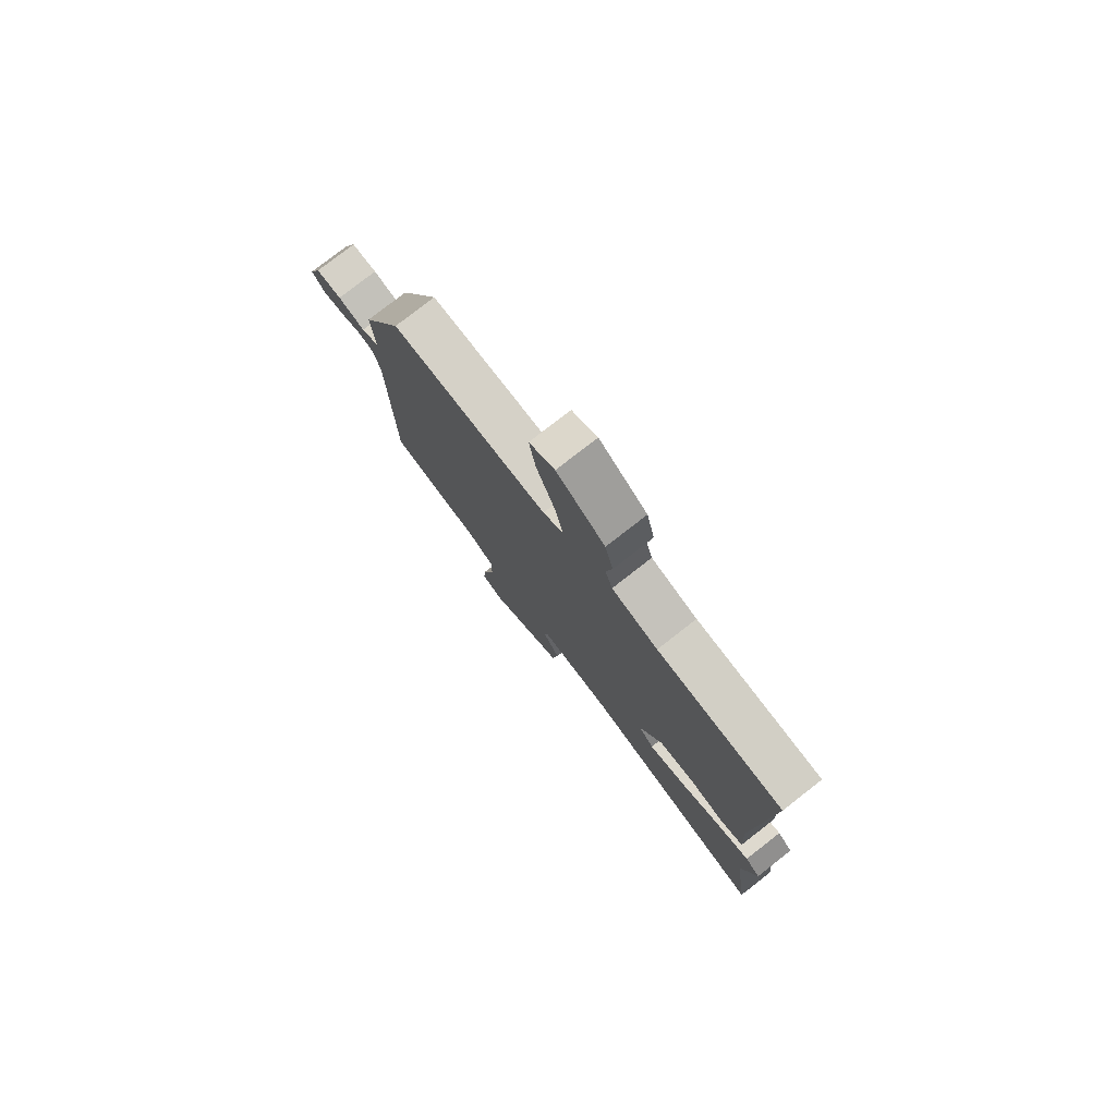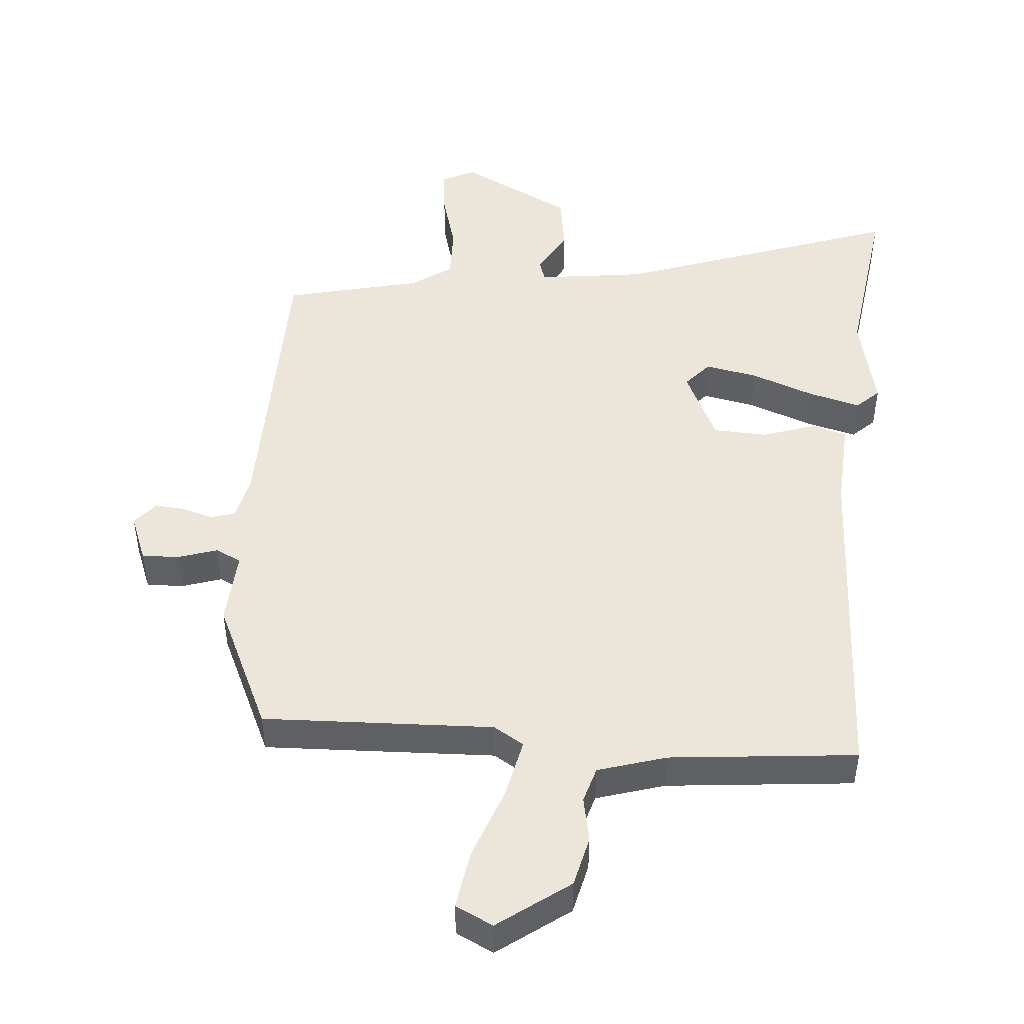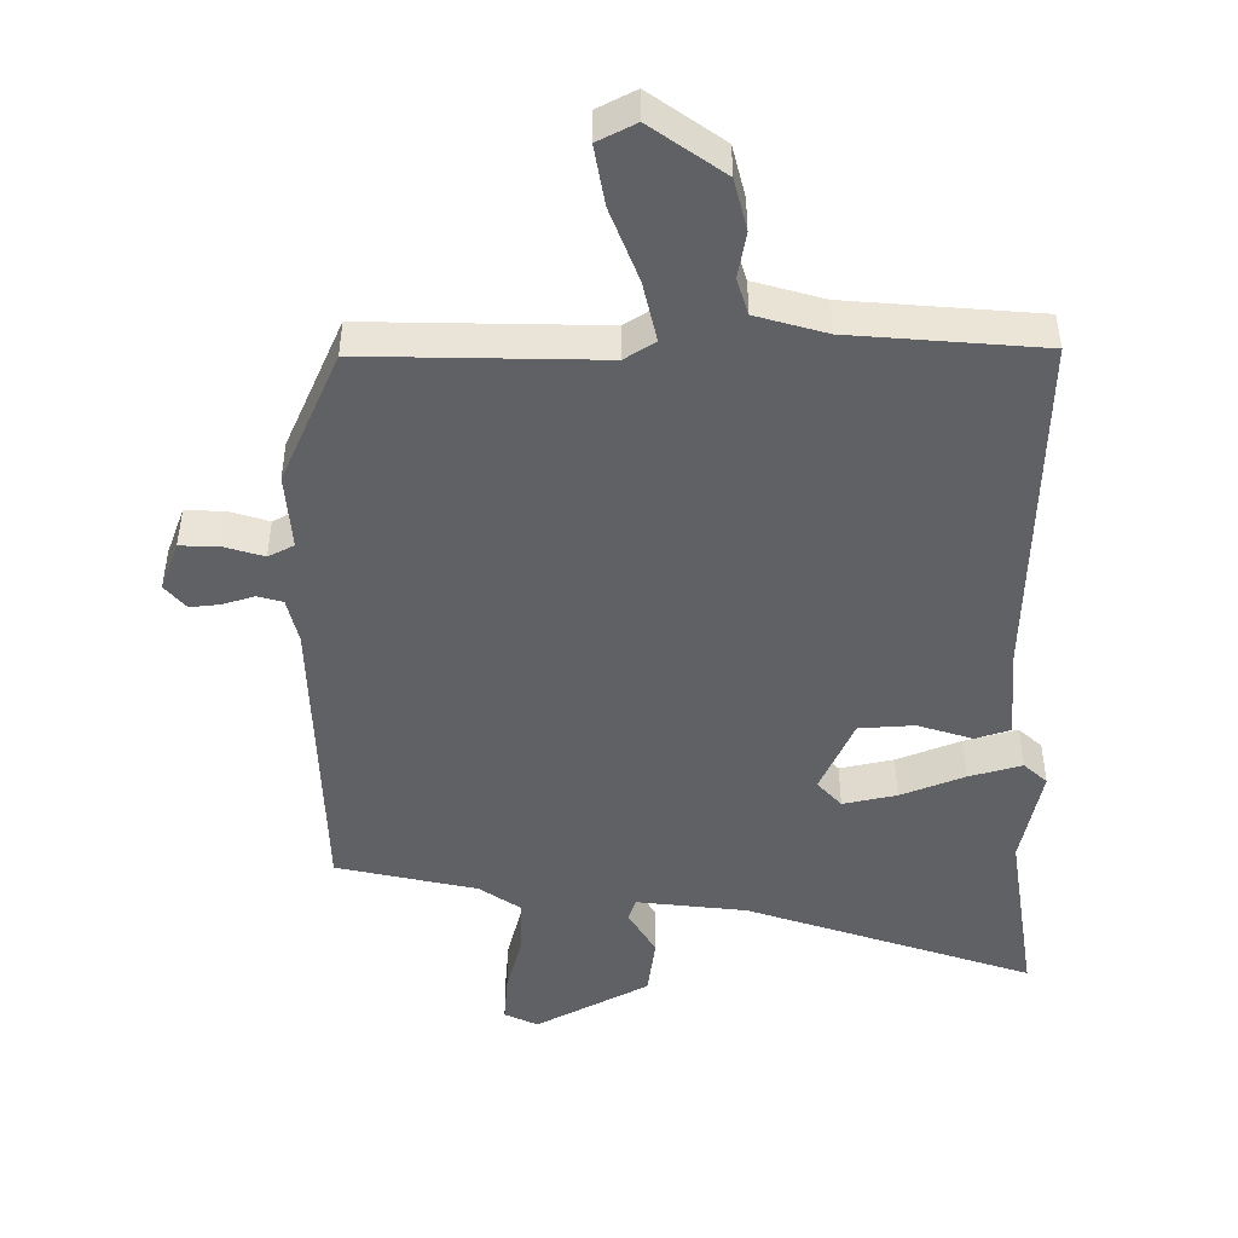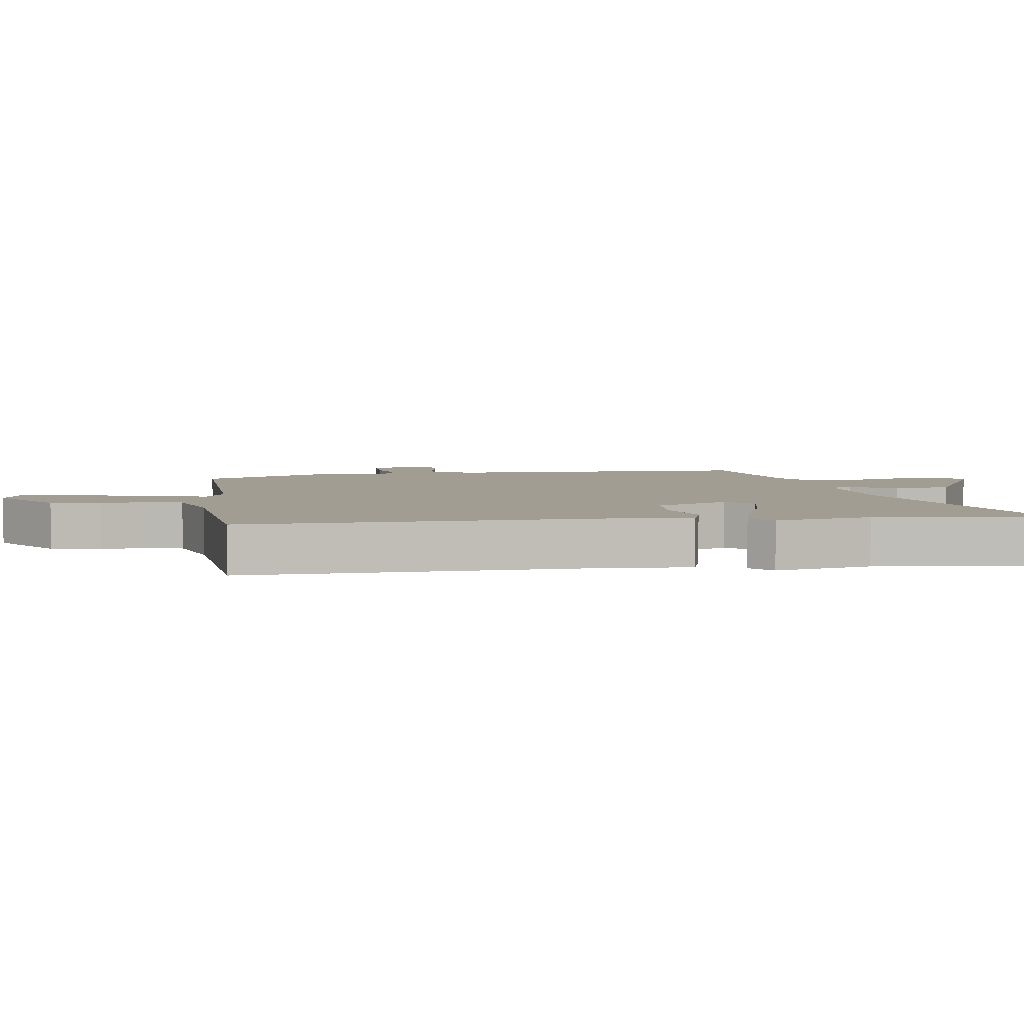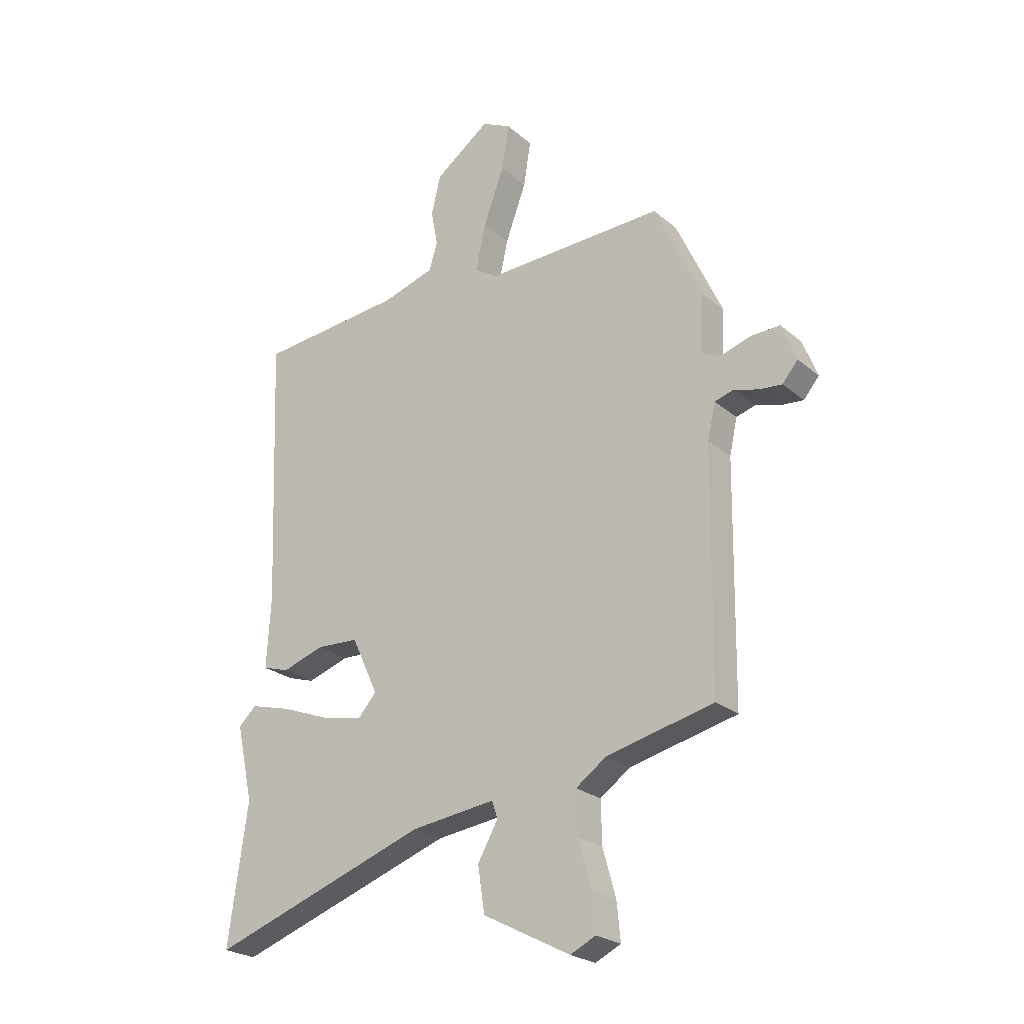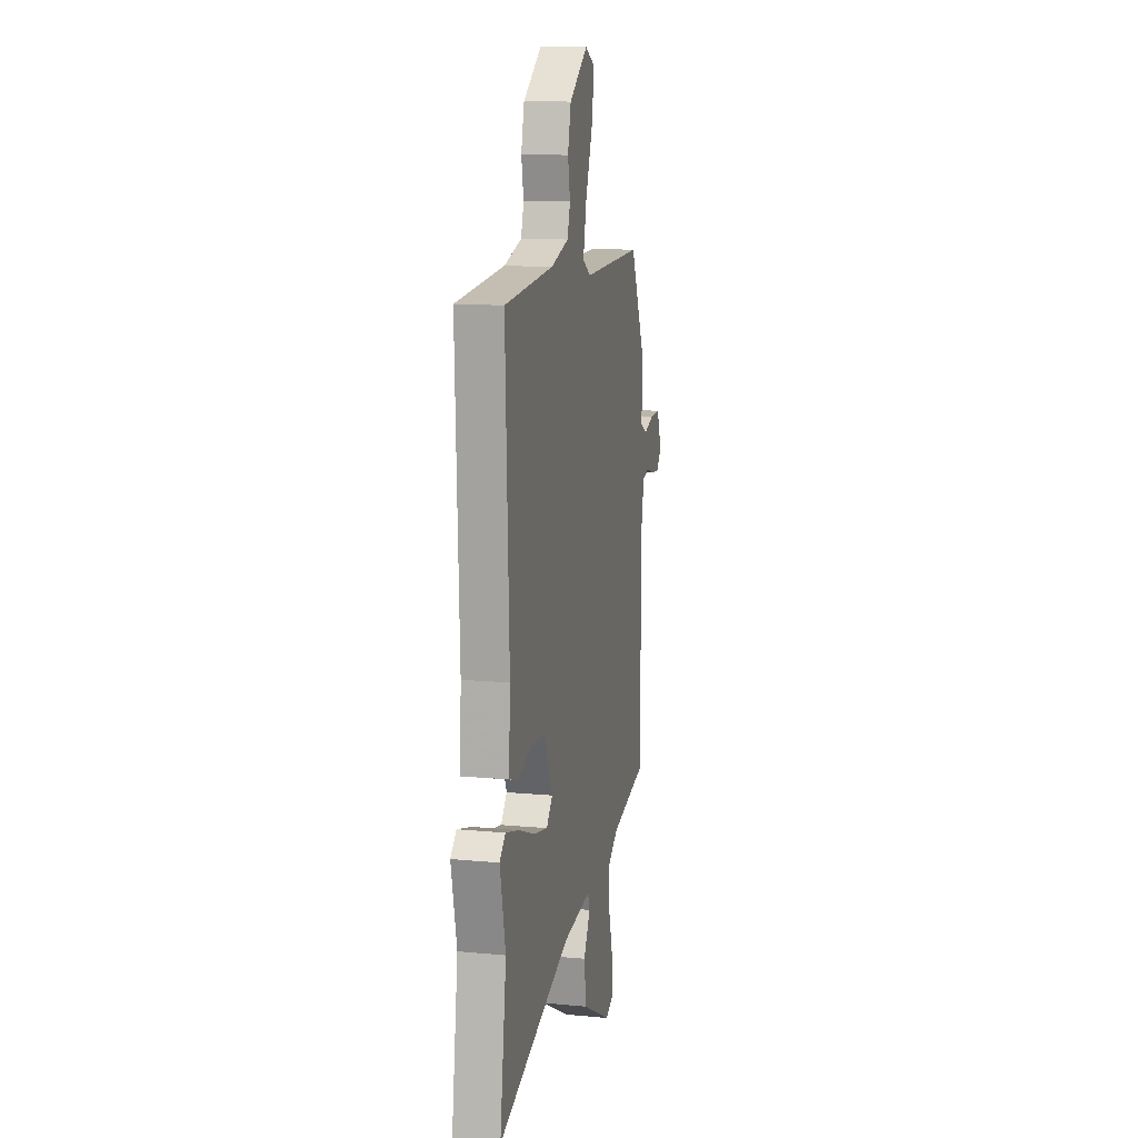
<metadata>
{"format":"obj","ext":"obj","renderer":"f3d","projection":"perspective","resolution":1024,"background":"white","views":[{"elev":78.3,"azim":52.0,"up":"+Z"},{"elev":47.6,"azim":4.6,"up":"+Y"},{"elev":-47.2,"azim":1.0,"up":"+Y"},{"elev":4.9,"azim":81.9,"up":"+Y"},{"elev":-24.1,"azim":-143.8,"up":"+Z"},{"elev":12.0,"azim":102.6,"up":"+Z"}]}
</metadata>
<code>
v -0.408 0.07 0.507
v -0.063 0.07 0.495
v -0.018 0.07 0.523
v -0.037 0.07 0.612
v -0.077 0.07 0.721
v -0.091 0.07 0.809
v -0.035 0.07 0.837
v 0.071 0.07 0.759
v 0.089 0.07 0.683
v 0.076 0.07 0.615
v 0.092 0.07 0.561
v 0.194 0.07 0.53
v 0.474 0.07 0.503
v 0.454 0.07 -0.017
v 0.462 0.07 -0.153
v 0.411 0.07 -0.169
v 0.33 0.07 -0.142
v 0.249 0.07 -0.146
v 0.198 0.07 -0.256
v 0.233 0.07 -0.296
v 0.312 0.07 -0.28
v 0.406 0.07 -0.244
v 0.484 0.07 -0.223
v 0.518 0.07 -0.255
v 0.486 0.07 -0.401
v 0.523 0.07 -0.667
v 0.103 0.07 -0.519
v -0.059 0.07 -0.498
v -0.07 0.07 -0.531
v -0.031 0.07 -0.6
v -0.044 0.07 -0.687
v -0.212 0.07 -0.774
v -0.261 0.07 -0.75
v -0.254 0.07 -0.678
v -0.229 0.07 -0.588
v -0.227 0.07 -0.507
v -0.286 0.07 -0.465
v -0.492 0.07 -0.416
v -0.498 0.07 0.034
v -0.513 0.07 0.102
v -0.55 0.07 0.113
v -0.597 0.07 0.099
v -0.641 0.07 0.095
v -0.671 0.07 0.131
v -0.643 0.07 0.203
v -0.587 0.07 0.201
v -0.528 0.07 0.182
v -0.49 0.07 0.201
v -0.497 0.07 0.313
v -0.408 0 0.507
v -0.063 0 0.495
v -0.018 0 0.523
v -0.037 0 0.612
v -0.077 0 0.721
v -0.091 0 0.809
v -0.035 0 0.837
v 0.071 0 0.759
v 0.089 0 0.683
v 0.076 0 0.615
v 0.092 0 0.561
v 0.194 0 0.53
v 0.474 0 0.503
v 0.454 0 -0.017
v 0.462 0 -0.153
v 0.411 0 -0.169
v 0.33 0 -0.142
v 0.249 0 -0.146
v 0.198 0 -0.256
v 0.233 0 -0.296
v 0.312 0 -0.28
v 0.406 0 -0.244
v 0.484 0 -0.223
v 0.518 0 -0.255
v 0.486 0 -0.401
v 0.523 0 -0.667
v 0.103 0 -0.519
v -0.059 0 -0.498
v -0.07 0 -0.531
v -0.031 0 -0.6
v -0.044 0 -0.687
v -0.212 0 -0.774
v -0.261 0 -0.75
v -0.254 0 -0.678
v -0.229 0 -0.588
v -0.227 0 -0.507
v -0.286 0 -0.465
v -0.492 0 -0.416
v -0.498 0 0.034
v -0.513 0 0.102
v -0.55 0 0.113
v -0.597 0 0.099
v -0.641 0 0.095
v -0.671 0 0.131
v -0.643 0 0.203
v -0.587 0 0.201
v -0.528 0 0.182
v -0.49 0 0.201
v -0.497 0 0.313
f 48 49 1 2
f 45 46 47
f 44 45 47
f 43 44 47
f 42 43 47
f 41 42 47
f 40 41 47 48
f 48 2 3
f 40 48 3
f 39 40 3
f 37 38 39 3
f 33 34 35
f 32 33 35
f 31 32 35
f 30 31 35
f 29 30 35
f 28 29 35 36
f 25 26 27
f 25 27 28
f 24 25 28
f 23 24 28
f 22 23 28
f 21 22 28
f 28 36 37
f 21 28 37
f 20 21 37
f 14 15 16 17
f 14 17 18
f 13 14 18
f 12 13 18
f 11 12 18 19
f 8 9 10
f 7 8 10
f 6 7 10
f 5 6 10
f 4 5 10
f 10 11 19
f 4 10 19
f 3 4 19
f 19 20 37
f 3 19 37
f 51 50 98 97
f 96 95 94
f 96 94 93
f 96 93 92
f 96 92 91
f 96 91 90
f 97 96 90 89
f 52 51 97
f 52 97 89
f 52 89 88
f 52 88 87 86
f 84 83 82
f 84 82 81
f 84 81 80
f 84 80 79
f 84 79 78
f 85 84 78 77
f 76 75 74
f 77 76 74
f 77 74 73
f 77 73 72
f 77 72 71
f 77 71 70
f 86 85 77
f 86 77 70
f 86 70 69
f 66 65 64 63
f 67 66 63
f 67 63 62
f 67 62 61
f 68 67 61 60
f 59 58 57
f 59 57 56
f 59 56 55
f 59 55 54
f 59 54 53
f 68 60 59
f 68 59 53
f 68 53 52
f 86 69 68
f 86 68 52
f 1 50 51 2
f 2 51 52 3
f 3 52 53 4
f 4 53 54 5
f 5 54 55 6
f 6 55 56 7
f 7 56 57 8
f 8 57 58 9
f 9 58 59 10
f 10 59 60 11
f 11 60 61 12
f 12 61 62 13
f 13 62 63 14
f 14 63 64 15
f 15 64 65 16
f 16 65 66 17
f 17 66 67 18
f 18 67 68 19
f 19 68 69 20
f 20 69 70 21
f 21 70 71 22
f 22 71 72 23
f 23 72 73 24
f 24 73 74 25
f 25 74 75 26
f 26 75 76 27
f 27 76 77 28
f 28 77 78 29
f 29 78 79 30
f 30 79 80 31
f 31 80 81 32
f 32 81 82 33
f 33 82 83 34
f 34 83 84 35
f 35 84 85 36
f 36 85 86 37
f 37 86 87 38
f 38 87 88 39
f 39 88 89 40
f 40 89 90 41
f 41 90 91 42
f 42 91 92 43
f 43 92 93 44
f 44 93 94 45
f 45 94 95 46
f 46 95 96 47
f 47 96 97 48
f 48 97 98 49
f 49 98 50 1

</code>
